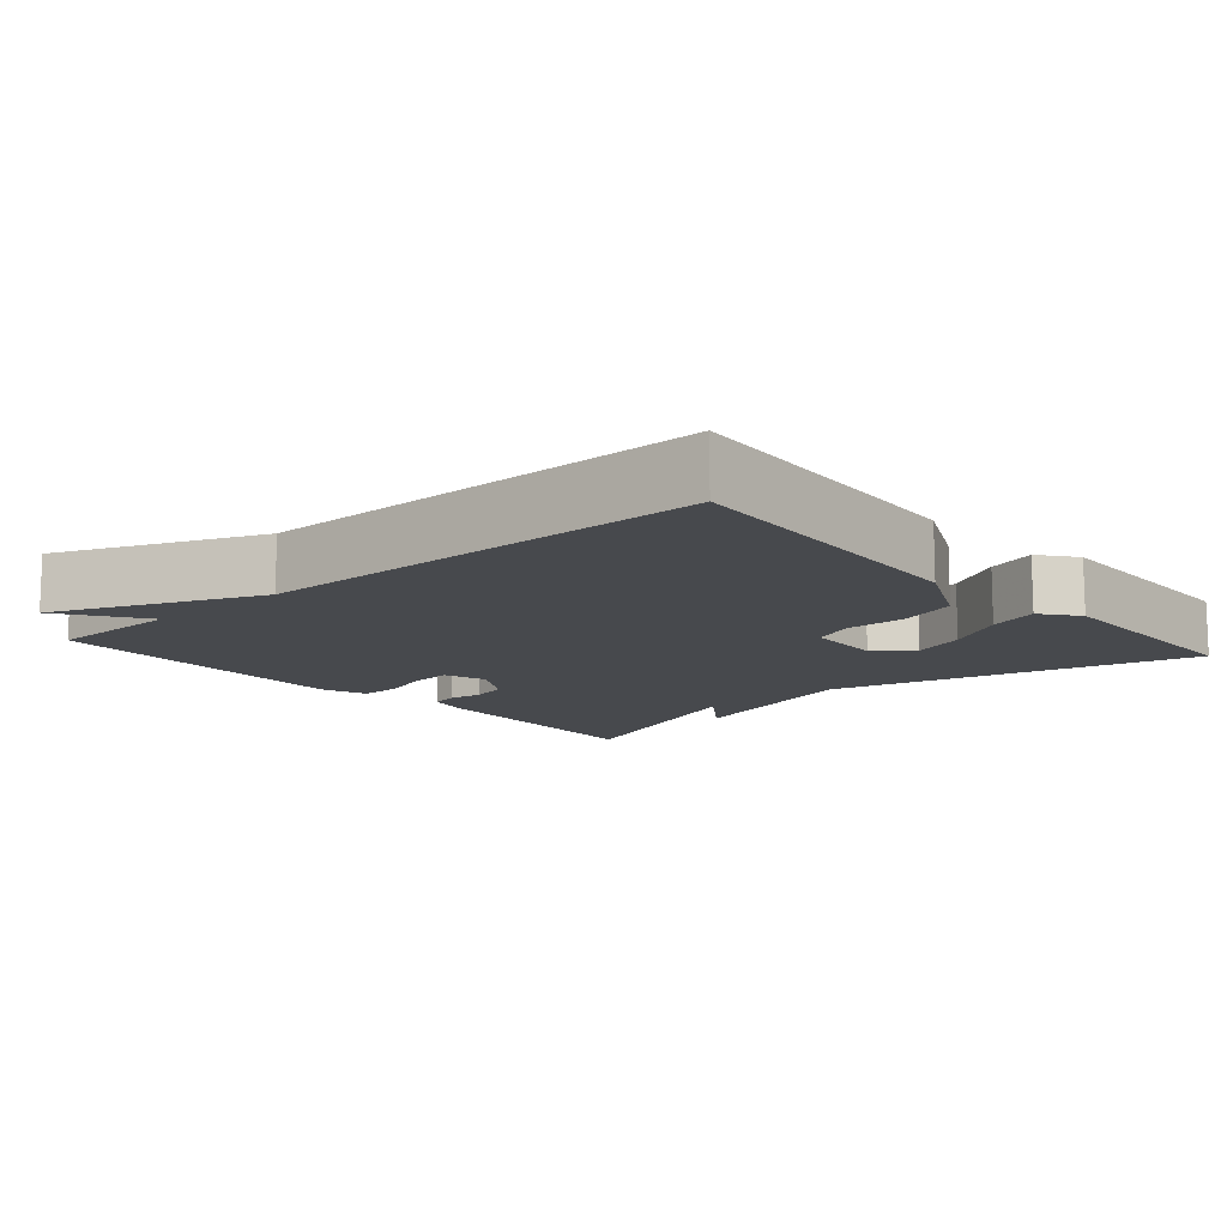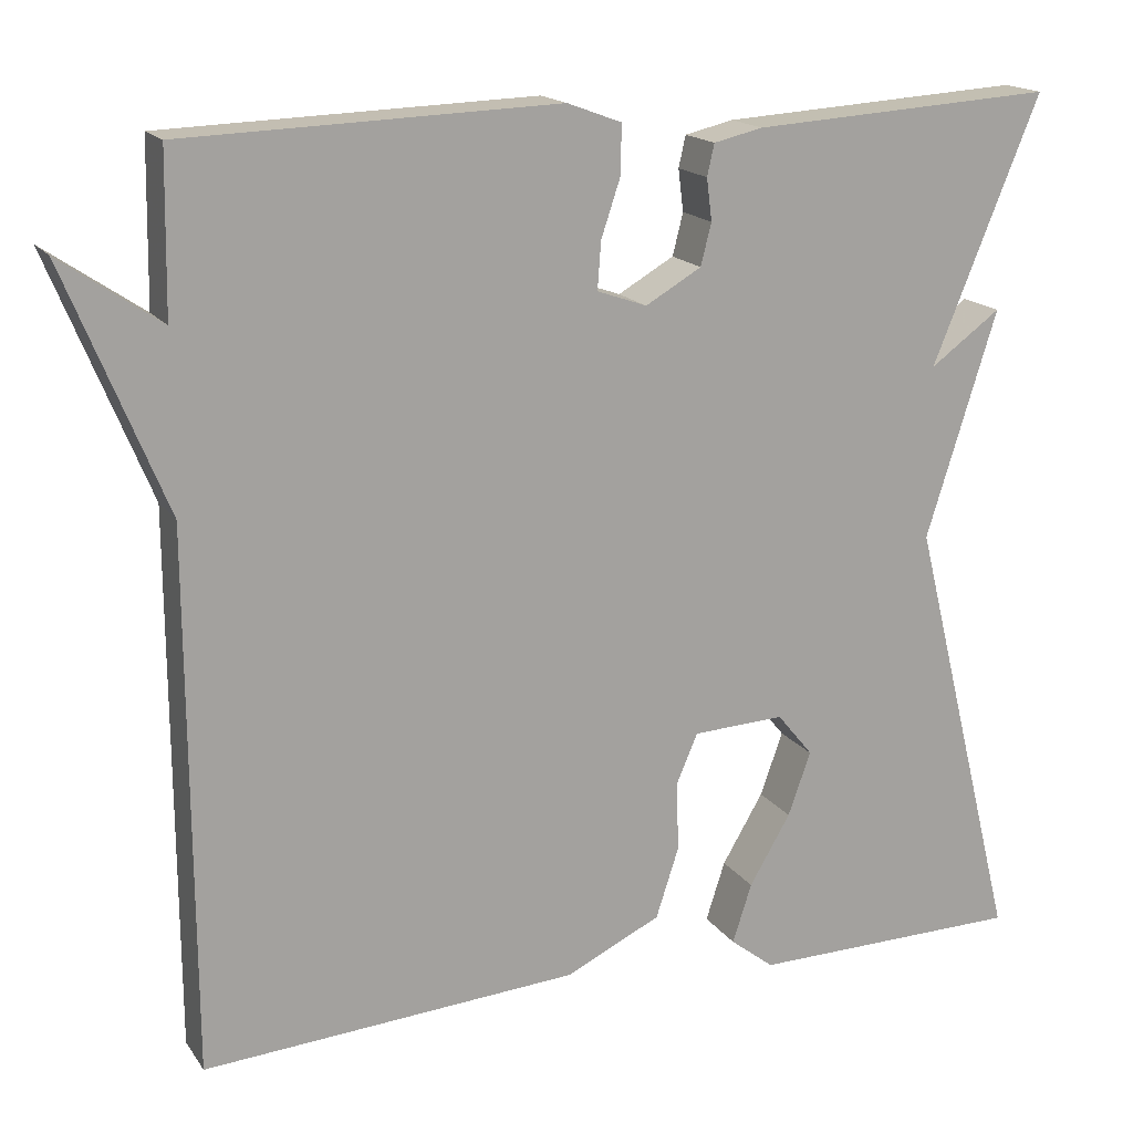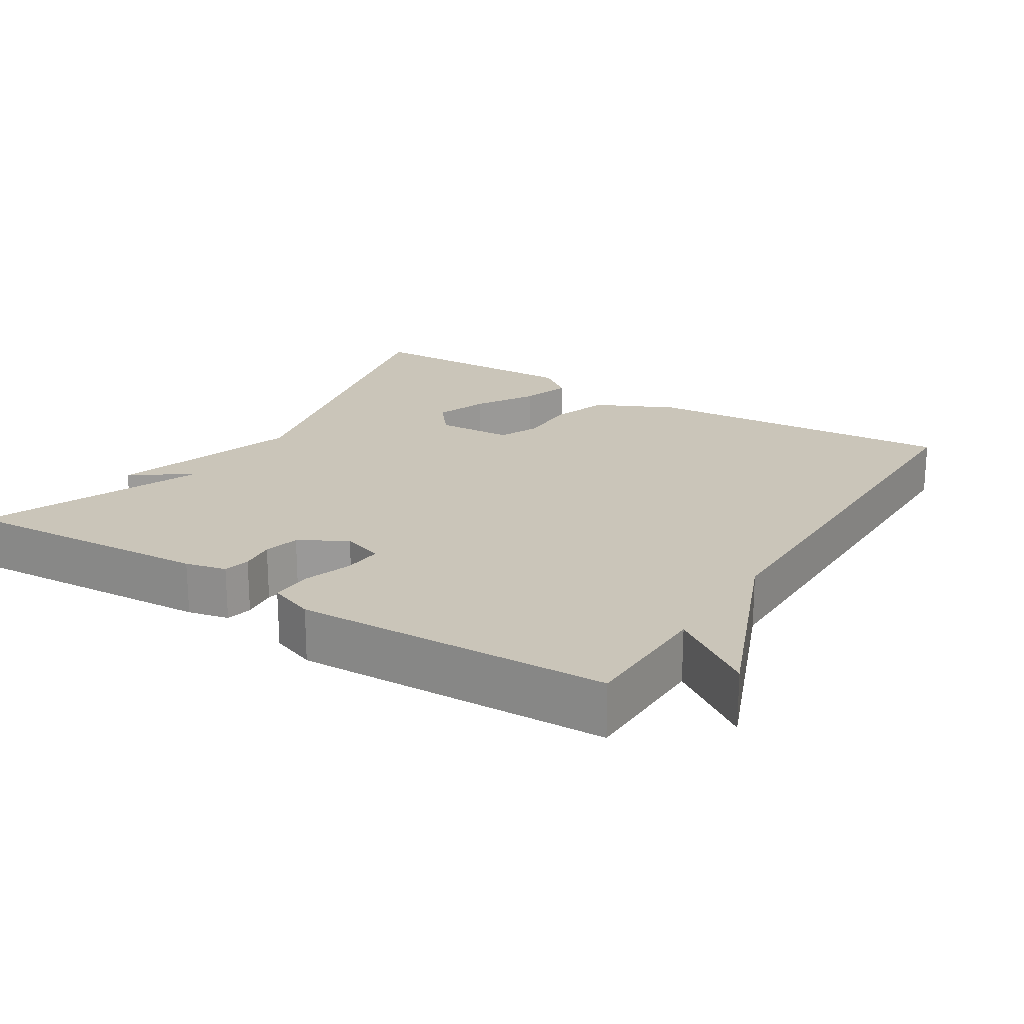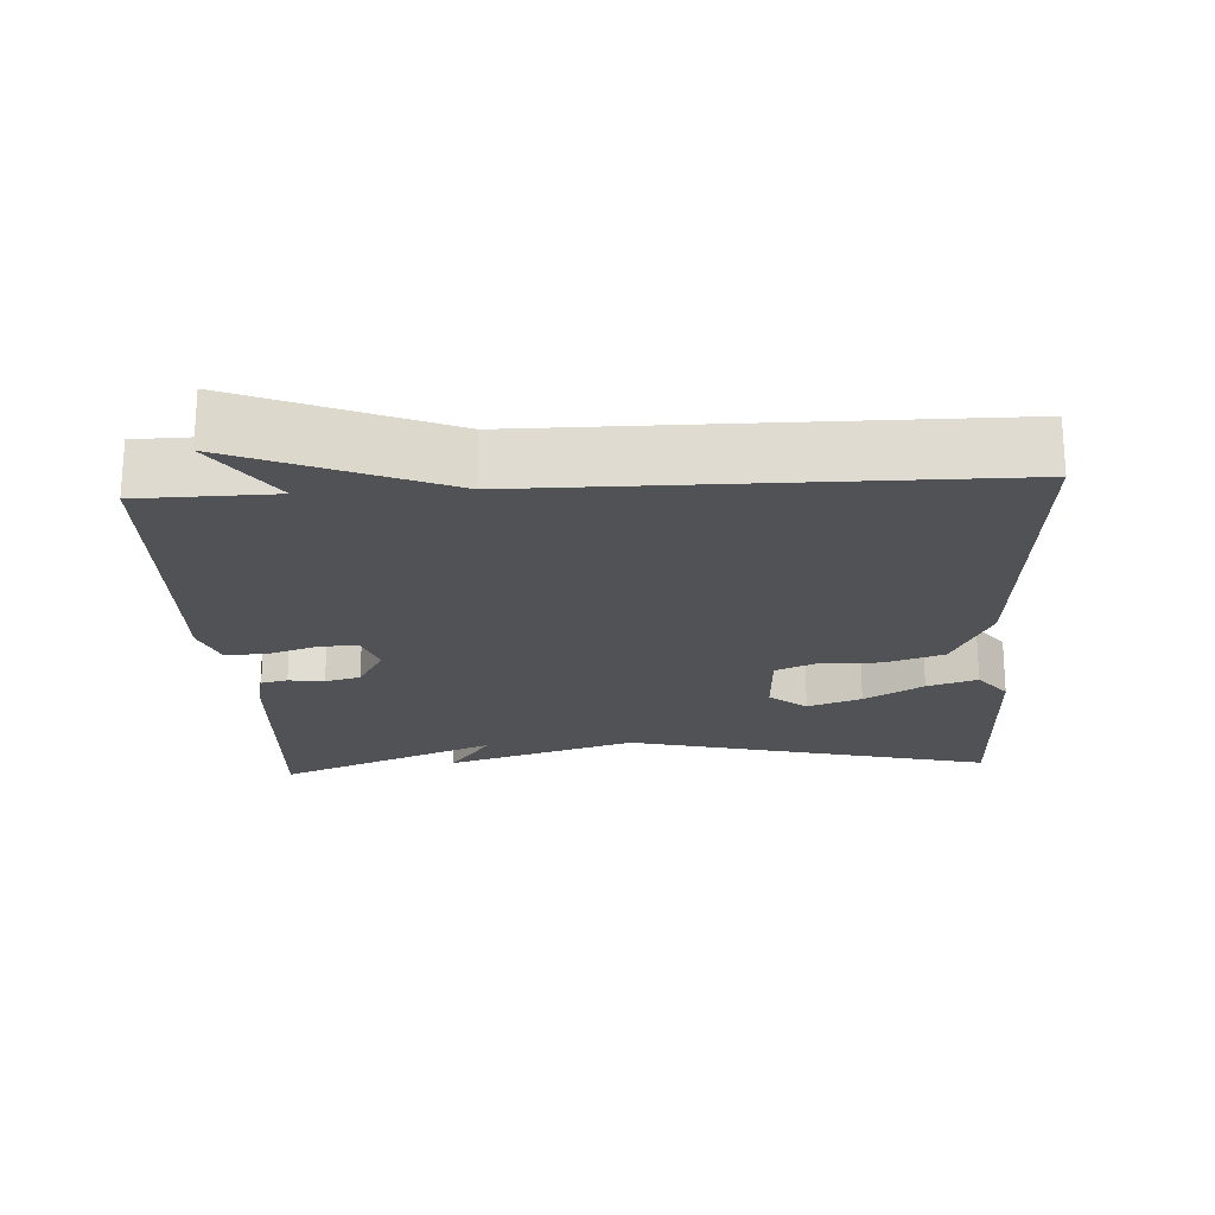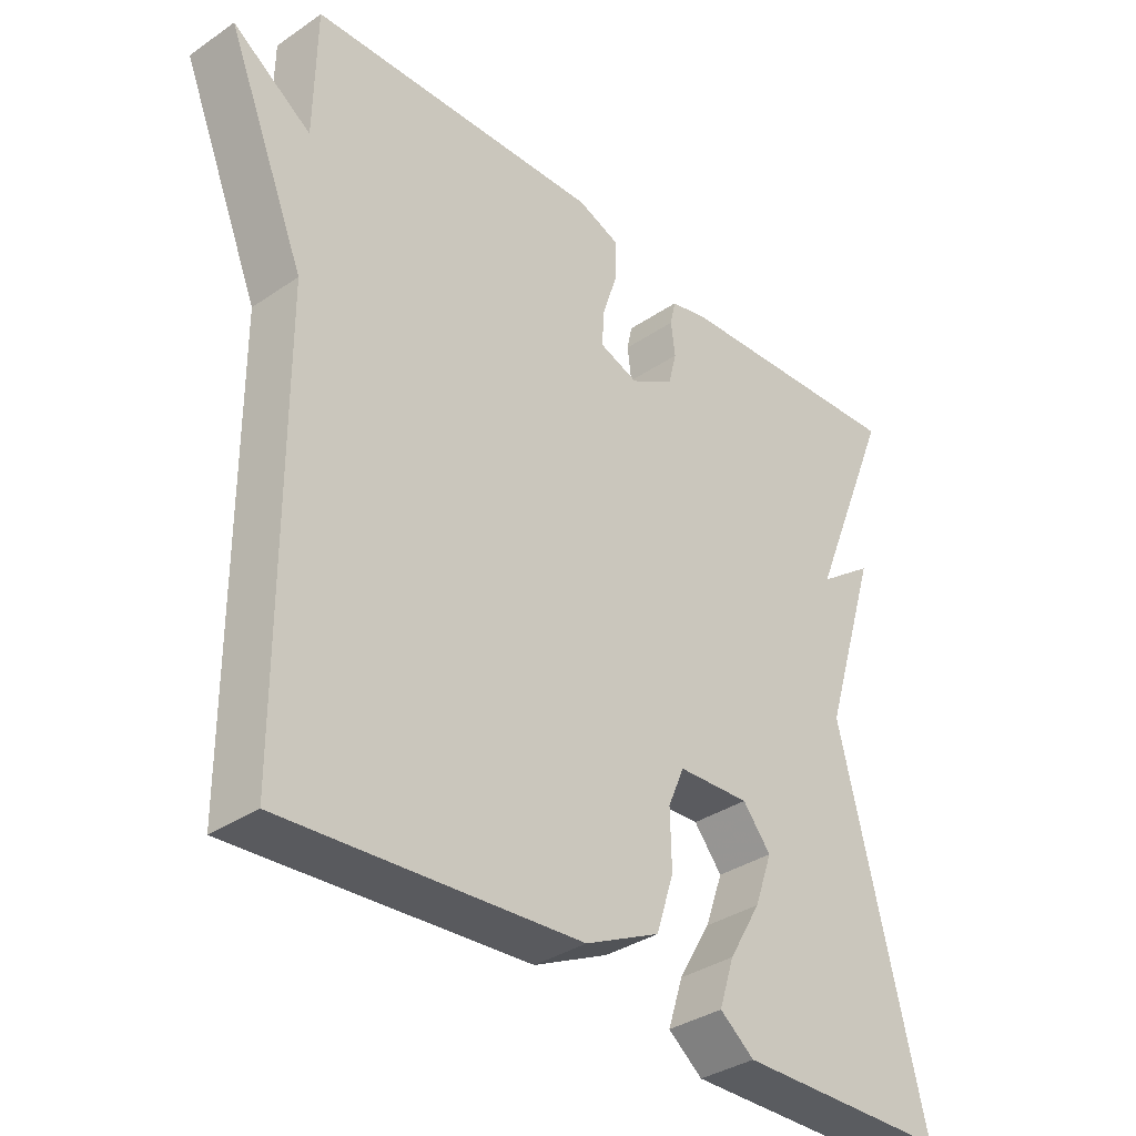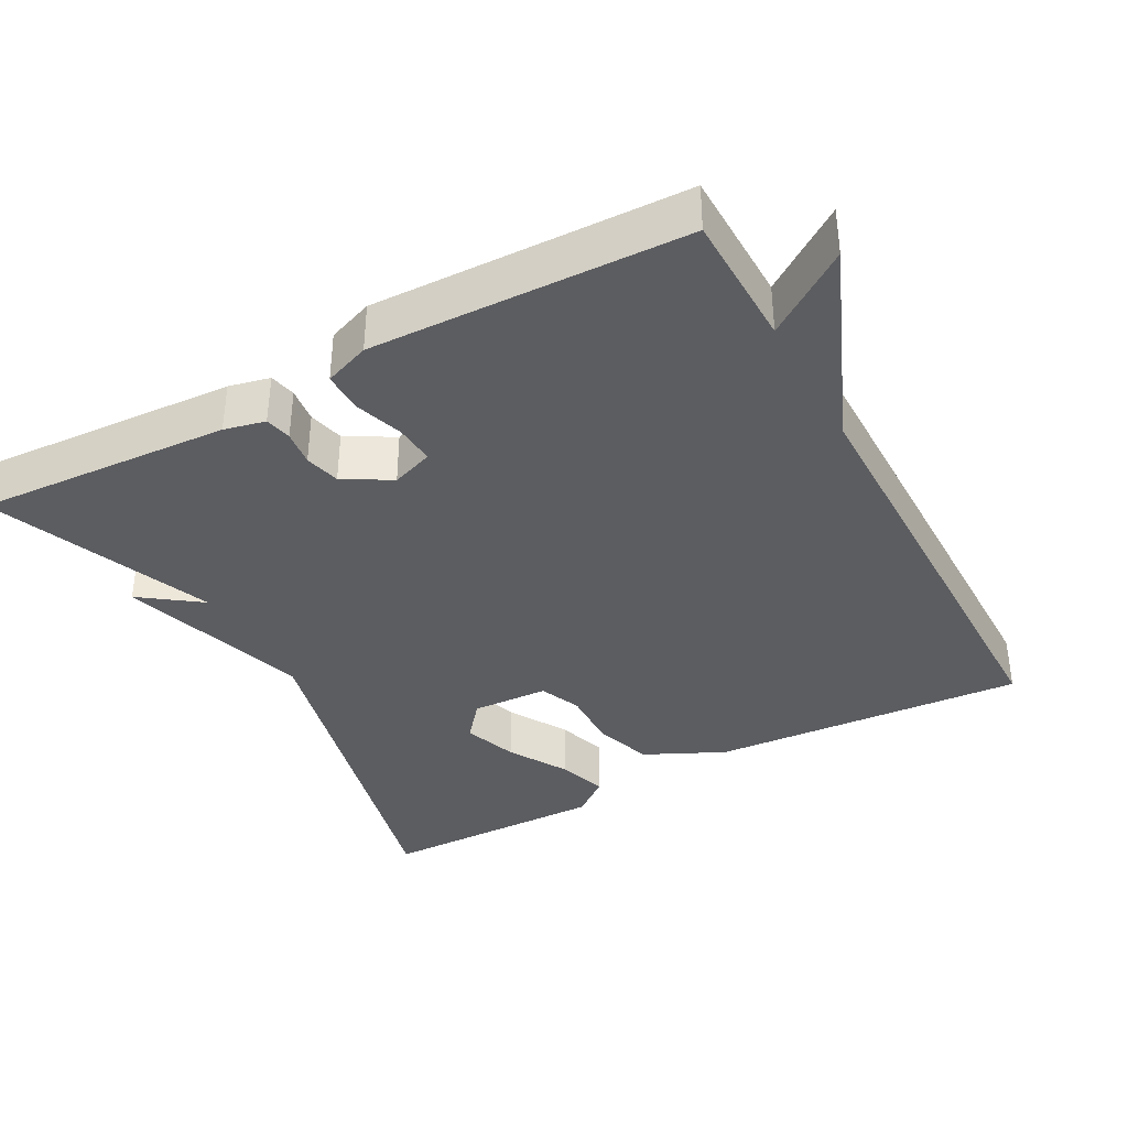
<metadata>
{"format":"obj","ext":"obj","renderer":"f3d","projection":"perspective","resolution":1024,"background":"white","views":[{"elev":-12.2,"azim":131.0,"up":"+Y"},{"elev":16.8,"azim":156.7,"up":"+Z"},{"elev":20.6,"azim":32.2,"up":"+Y"},{"elev":-21.1,"azim":93.3,"up":"+Y"},{"elev":-35.1,"azim":132.2,"up":"+Z"},{"elev":-37.2,"azim":28.6,"up":"+Y"}]}
</metadata>
<code>
v -0.5 0.07 0.5
v -0.153 0.07 0.478
v -0.097 0.07 0.465
v -0.089 0.07 0.429
v -0.095 0.07 0.381
v -0.083 0.07 0.333
v -0.019 0.07 0.296
v 0.038 0.07 0.316
v 0.034 0.07 0.37
v 0.012 0.07 0.436
v 0.011 0.07 0.492
v 0.073 0.07 0.515
v 0.5 0.07 0.5
v 0.503 0.07 0.317
v 0.617 0.07 0.395
v 0.503 0.07 0.117
v 0.5 0.07 -0.5
v 0.07 0.07 -0.469
v -0.039 0.07 -0.417
v -0.065 0.07 -0.337
v -0.063 0.07 -0.256
v -0.087 0.07 -0.2
v -0.192 0.07 -0.195
v -0.233 0.07 -0.245
v -0.207 0.07 -0.318
v -0.16 0.07 -0.398
v -0.138 0.07 -0.466
v -0.188 0.07 -0.505
v -0.5 0.07 -0.5
v -0.377 0.07 -0.002
v -0.458 0.07 0.257
v -0.377 0.07 0.198
v -0.5 0 0.5
v -0.153 0 0.478
v -0.097 0 0.465
v -0.089 0 0.429
v -0.095 0 0.381
v -0.083 0 0.333
v -0.019 0 0.296
v 0.038 0 0.316
v 0.034 0 0.37
v 0.012 0 0.436
v 0.011 0 0.492
v 0.073 0 0.515
v 0.5 0 0.5
v 0.503 0 0.317
v 0.617 0 0.395
v 0.503 0 0.117
v 0.5 0 -0.5
v 0.07 0 -0.469
v -0.039 0 -0.417
v -0.065 0 -0.337
v -0.063 0 -0.256
v -0.087 0 -0.2
v -0.192 0 -0.195
v -0.233 0 -0.245
v -0.207 0 -0.318
v -0.16 0 -0.398
v -0.138 0 -0.466
v -0.188 0 -0.505
v -0.5 0 -0.5
v -0.377 0 -0.002
v -0.458 0 0.257
v -0.377 0 0.198
f 30 31 32
f 27 28 29 30
f 25 26 27
f 25 27 30
f 24 25 30
f 23 24 30 32
f 19 20 21
f 18 19 21
f 17 18 21
f 16 17 21
f 16 21 22
f 15 16 22
f 14 15 22
f 12 13 14
f 11 12 14
f 10 11 14
f 9 10 14
f 8 9 14
f 14 22 23
f 8 14 23
f 7 8 23
f 3 4 5
f 2 3 5
f 1 2 5
f 32 1 5
f 23 32 5
f 6 7 23
f 5 6 23
f 64 63 62
f 62 61 60 59
f 59 58 57
f 62 59 57
f 62 57 56
f 64 62 56 55
f 53 52 51
f 53 51 50
f 53 50 49
f 53 49 48
f 54 53 48
f 54 48 47
f 54 47 46
f 46 45 44
f 46 44 43
f 46 43 42
f 46 42 41
f 46 41 40
f 55 54 46
f 55 46 40
f 55 40 39
f 37 36 35
f 37 35 34
f 37 34 33
f 37 33 64
f 37 64 55
f 55 39 38
f 55 38 37
f 1 33 34 2
f 2 34 35 3
f 3 35 36 4
f 4 36 37 5
f 5 37 38 6
f 6 38 39 7
f 7 39 40 8
f 8 40 41 9
f 9 41 42 10
f 10 42 43 11
f 11 43 44 12
f 12 44 45 13
f 13 45 46 14
f 14 46 47 15
f 15 47 48 16
f 16 48 49 17
f 17 49 50 18
f 18 50 51 19
f 19 51 52 20
f 20 52 53 21
f 21 53 54 22
f 22 54 55 23
f 23 55 56 24
f 24 56 57 25
f 25 57 58 26
f 26 58 59 27
f 27 59 60 28
f 28 60 61 29
f 29 61 62 30
f 30 62 63 31
f 31 63 64 32
f 32 64 33 1

</code>
